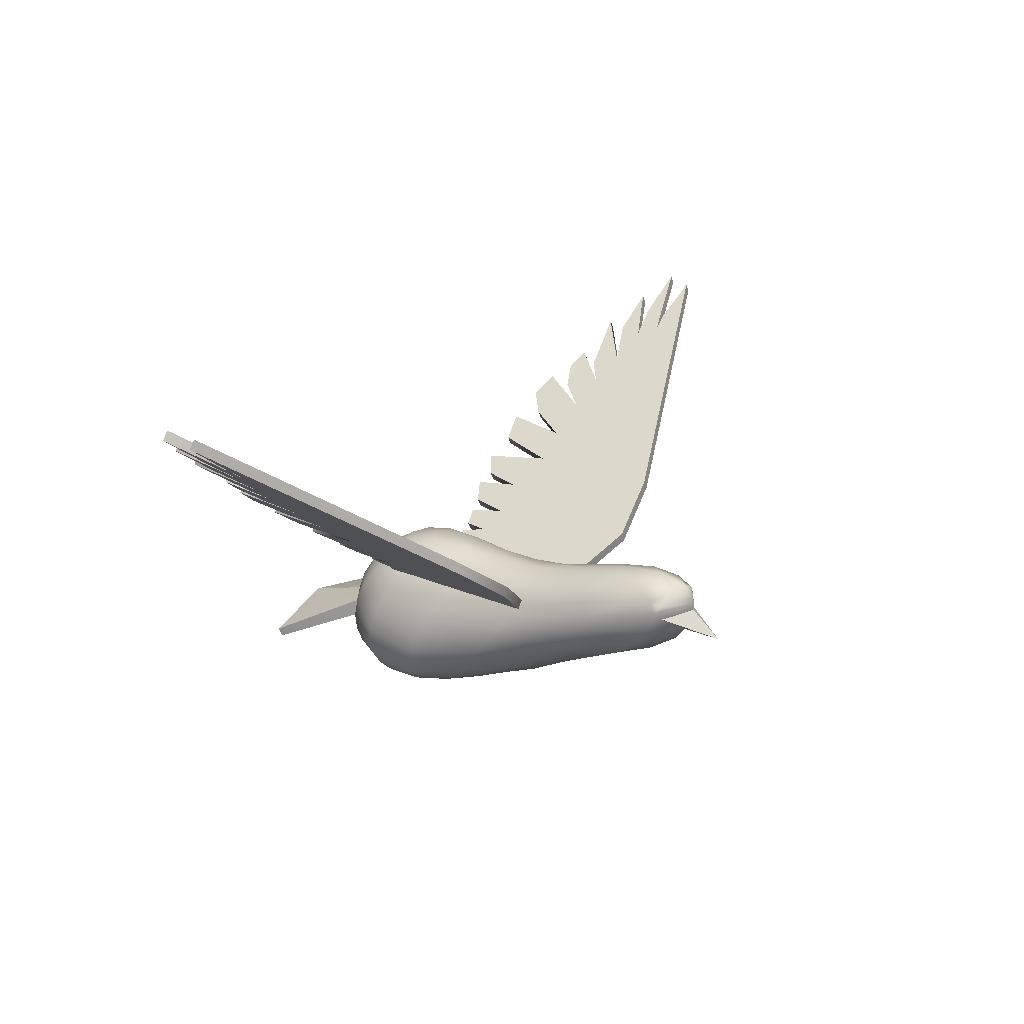
<metadata>
{"format":"obj","ext":"obj","renderer":"f3d","projection":"perspective","resolution":1024,"background":"white","views":[{"elev":22.4,"azim":-54.0,"up":"+Y"}]}
</metadata>
<code>
v 0 0.6629 2.303
v -0.2498 0.499 2.245
v 0 0.3351 2.187
v 0.2498 0.499 2.245
v 0 0.3314 2.716
v 0.1378 -0.92 -0.58
v 0.1013 -0.9285 -0.6539
v 0.04603 -0.9324 -0.7012
v -0.01918 -0.9335 -0.7173
v -0.0843 -0.9324 -0.7012
v -0.1391 -0.9285 -0.6539
v -0.1751 -0.9205 -0.58
v -0.1866 -0.9067 -0.4877
v -0.1726 -0.8885 -0.3897
v -0.1359 -0.8697 -0.3018
v -0.08229 -0.8554 -0.2405
v -0.01945 -0.85 -0.2184
v 0.04374 -0.855 -0.2405
v 0.09825 -0.869 -0.3018
v 0.1357 -0.8877 -0.3897
v 0.1498 -0.906 -0.4877
v 0.2886 -0.8996 -0.6609
v 0.2157 -0.9063 -0.7966
v 0.1068 -0.9049 -0.8793
v -0.0205 -0.9033 -0.9069
v -0.1479 -0.9049 -0.8793
v -0.2567 -0.9063 -0.7966
v -0.3292 -0.9002 -0.6609
v -0.3519 -0.8781 -0.4817
v -0.3224 -0.84 -0.2797
v -0.2478 -0.7948 -0.08836
v -0.1434 -0.7593 0.051
v -0.02557 -0.746 0.1023
v 0.09405 -0.7582 0.051
v 0.2023 -0.7928 -0.08836
v 0.2802 -0.8381 -0.2797
v 0.3108 -0.8768 -0.4817
v 0.428 -0.8525 -0.7313
v 0.3206 -0.8515 -0.9188
v 0.1626 -0.8441 -1.029
v -0.02175 -0.8403 -1.064
v -0.2065 -0.8441 -1.029
v -0.3653 -0.8515 -0.9188
v -0.4729 -0.8531 -0.7313
v -0.5072 -0.8275 -0.47
v -0.4533 -0.7662 -0.1586
v -0.3361 -0.6892 0.1524
v -0.1898 -0.6331 0.3878
v -0.03191 -0.613 0.4752
v 0.1281 -0.6322 0.3878
v 0.2809 -0.6875 0.1524
v 0.4042 -0.764 -0.1586
v 0.4596 -0.8257 -0.47
v 0.5504 -0.7779 -0.7894
v 0.4129 -0.772 -1.022
v 0.2115 -0.7611 -1.154
v -0.02276 -0.7566 -1.198
v -0.2581 -0.7611 -1.154
v -0.4615 -0.772 -1.022
v -0.6007 -0.7779 -0.7894
v -0.6408 -0.7504 -0.4506
v -0.5525 -0.6614 -0.02657
v -0.3975 -0.5505 0.4152
v -0.224 -0.4734 0.7522
v -0.03417 -0.4441 0.8769
v 0.1566 -0.4743 0.7522
v 0.3337 -0.5506 0.4152
v 0.4969 -0.6603 -0.0267
v 0.5862 -0.7489 -0.4506
v 0.6501 -0.6758 -0.8316
v 0.4887 -0.6707 -1.105
v 0.2517 -0.6581 -1.256
v -0.0237 -0.6533 -1.308
v -0.3009 -0.6581 -1.256
v -0.5416 -0.6707 -1.105
v -0.7069 -0.6758 -0.8316
v -0.7419 -0.6439 -0.4217
v -0.6141 -0.5234 0.1133
v -0.4363 -0.386 0.6835
v -0.2455 -0.2834 1.111
v -0.02774 -0.2533 1.266
v 0.1854 -0.2868 1.111
v 0.372 -0.3906 0.6835
v 0.5528 -0.5251 0.1133
v 0.6804 -0.6432 -0.4218
v 0.7231 -0.5498 -0.8584
v 0.5448 -0.5479 -1.166
v 0.2813 -0.5356 -1.332
v -0.02476 -0.5308 -1.389
v -0.3333 -0.5356 -1.332
v -0.602 -0.5479 -1.166
v -0.7865 -0.5498 -0.8584
v -0.8032 -0.5087 -0.3822
v -0.6394 -0.3634 0.2557
v -0.4578 -0.2115 0.9385
v -0.268 -0.1211 1.446
v -0.01513 -0.1097 1.636
v 0.2288 -0.1246 1.447
v 0.403 -0.2211 0.9391
v 0.5739 -0.3696 0.2557
v 0.7356 -0.5094 -0.3826
v 0.7632 -0.4019 -0.8633
v 0.5786 -0.4052 -1.198
v 0.2991 -0.3956 -1.378
v -0.02599 -0.3913 -1.438
v -0.3541 -0.3956 -1.378
v -0.6401 -0.4052 -1.198
v -0.833 -0.4019 -0.8633
v -0.8207 -0.3488 -0.3322
v -0.635 -0.2025 0.3911
v -0.4728 -0.04611 1.161
v -0.2995 0.02402 1.747
v -0.005709 0.02905 1.972
v 0.2795 0.02186 1.748
v 0.4314 -0.05829 1.162
v 0.5718 -0.2131 0.3911
v 0.7494 -0.351 -0.3328
v 0.7676 -0.2366 -0.8449
v 0.5892 -0.248 -1.205
v 0.3044 -0.2422 -1.394
v -0.02727 -0.2385 -1.455
v -0.3622 -0.2422 -1.394
v -0.6543 -0.248 -1.205
v -0.8426 -0.2362 -0.8448
v -0.7975 -0.1743 -0.2724
v -0.6105 -0.05025 0.5112
v -0.4853 0.1088 1.342
v -0.3303 0.1927 1.993
v -0.000504 0.2092 2.248
v 0.3223 0.1914 1.993
v 0.4561 0.09738 1.342
v 0.5549 -0.06315 0.5112
v 0.7251 -0.1793 -0.2732
v 0.7359 -0.05968 -0.8004
v 0.5765 -0.08019 -1.178
v 0.2975 -0.08085 -1.379
v -0.02833 -0.07807 -1.439
v -0.3575 -0.08085 -1.379
v -0.6441 -0.08019 -1.178
v -0.8134 -0.05909 -0.8
v -0.7412 -0.007479 -0.2047
v -0.5726 0.08455 0.6068
v -0.486 0.2612 1.464
v -0.344 0.3883 2.154
v 0.000227 0.4215 2.424
v 0.3417 0.3865 2.154
v 0.4652 0.2514 1.464
v 0.526 0.07173 0.6068
v 0.6697 -0.01502 -0.2055
v 0.6701 0.1201 -0.7308
v 0.5404 0.09228 -1.116
v 0.2787 0.085 -1.322
v -0.02901 0.08467 -1.386
v -0.3399 0.085 -1.322
v -0.6091 0.09228 -1.116
v -0.7467 0.1216 -0.7302
v -0.6605 0.1402 -0.1318
v -0.5241 0.2033 0.6692
v -0.4627 0.4047 1.511
v -0.3295 0.5788 2.195
v 0 0.6199 2.438
v 0.3292 0.5766 2.194
v 0.4463 0.3958 1.51
v 0.4837 0.1919 0.6693
v 0.5912 0.1312 -0.1324
v 0.574 0.2814 -0.6333
v 0.4797 0.2627 -1.013
v 0.2488 0.2491 -1.221
v -0.02928 0.2461 -1.287
v -0.31 0.2491 -1.221
v -0.5472 0.2627 -1.013
v -0.6444 0.2858 -0.6327
v -0.5642 0.2649 -0.05713
v -0.4648 0.3087 0.6911
v -0.4109 0.5186 1.468
v -0.286 0.7211 2.095
v 0.000227 0.7772 2.334
v 0.2863 0.718 2.095
v 0.3945 0.5102 1.467
v 0.4262 0.2994 0.6911
v 0.5015 0.2567 -0.05762
v 0.4531 0.4069 -0.5088
v 0.392 0.4178 -0.8665
v 0.2088 0.4066 -1.067
v -0.02864 0.4012 -1.133
v -0.2673 0.4066 -1.067
v -0.4547 0.4194 -0.8665
v -0.5173 0.4134 -0.5084
v -0.4617 0.368 0.01455
v -0.3941 0.3973 0.6683
v -0.3366 0.5829 1.33
v -0.2216 0.7795 1.855
v 0.000487 0.8502 2.056
v 0.2192 0.7755 1.855
v 0.3154 0.5752 1.33
v 0.3543 0.3905 0.6683
v 0.4053 0.3614 0.0143
v 0.323 0.489 -0.3603
v 0.2793 0.5269 -0.6729
v 0.1524 0.5345 -0.8563
v -0.02621 0.5347 -0.9161
v -0.206 0.5361 -0.8564
v -0.3359 0.5309 -0.6729
v -0.3808 0.4955 -0.36
v -0.3563 0.4501 0.07814
v -0.3128 0.4663 0.5997
v -0.2548 0.5939 1.108
v -0.1557 0.7419 1.498
v -0.003888 0.8014 1.646
v 0.1417 0.7383 1.497
v 0.2235 0.588 1.108
v 0.2699 0.4617 0.5997
v 0.3038 0.445 0.07814
v 0.1981 0.536 -0.1926
v 0.1628 0.5756 -0.4326
v 0.08334 0.5978 -0.5791
v -0.02536 0.6044 -0.6282
v -0.1347 0.5998 -0.5791
v -0.2153 0.5795 -0.4325
v -0.2513 0.5405 -0.1923
v -0.2482 0.5106 0.1285
v -0.2226 0.5164 0.4889
v -0.1765 0.5709 0.8241
v -0.1057 0.6457 1.068
v -0.01539 0.6776 1.159
v 0.07096 0.6435 1.068
v 0.1344 0.5677 0.8239
v 0.1768 0.5137 0.4889
v 0.1978 0.5073 0.1285
v 0.08232 0.5578 -0.01203
v 0.06034 0.5738 -0.1489
v 0.02255 0.5872 -0.2358
v -0.02544 0.5927 -0.2656
v -0.07318 0.5882 -0.2358
v -0.1113 0.5755 -0.1488
v -0.1331 0.5596 -0.01203
v -0.1374 0.5484 0.1606
v -0.1259 0.5473 0.3428
v -0.1009 0.5554 0.5043
v -0.06527 0.5668 0.6162
v -0.02299 0.5731 0.6563
v 0.0193 0.5663 0.6162
v 0.05474 0.5543 0.5043
v 0.07809 0.5458 0.3428
v 0.08769 0.5466 0.1606
v -0.01765 -0.9157 -0.4896
v -0.02473 0.5607 0.1717
v 0.844 -0.6349 -2.025
v -0.02117 -0.5723 -2.261
v -0.02457 -0.4814 -2.278
v 0.8582 -0.55 -2.04
v -0.8943 -0.6349 -2.025
v -0.916 -0.55 -2.04
v -0.3193 0.6595 2.15
v -0.2741 0.6449 2.246
v -0.2936 0.5889 2.248
v 0.3201 0.6544 2.151
v 0.2691 0.6484 2.248
v 0.2925 0.5874 2.249
v 0.4186 0.1711 0.7217
v 4.11 2.271 -0.1855
v 0.3725 0.2521 0.7217
v 4.063 2.352 -0.1855
v 0.3725 0.2521 -0.2783
v 3.808 2.207 -0.5999
v 0.4186 0.1711 -0.2783
v 3.854 2.126 -0.5999
v 1.017 0.6191 0.9699
v 1.057 0.5341 0.9699
v 1.623 0.9637 0.842
v 1.673 0.8849 0.8412
v 3.587 2.081 -0.2033
v 3.633 2 -0.2028
v 3.425 1.989 -0.1728
v 3.471 1.908 -0.1708
v 4.131 2.391 -0.4299
v 4.178 2.31 -0.4295
v 3.641 2.112 -0.4191
v 3.688 2.031 -0.4191
v 3.324 1.932 -0.3492
v 3.372 1.851 -0.3526
v 3.356 1.95 -0.5767
v 3.394 1.864 -0.5774
v 2.956 1.722 -0.387
v 3.001 1.64 -0.3879
v 3.407 1.978 -0.7705
v 3.453 1.897 -0.7714
v 2.841 1.657 -0.6191
v 2.885 1.575 -0.62
v 2.646 1.546 -0.4547
v 2.686 1.461 -0.4553
v 2.95 1.719 -0.8193
v 2.999 1.639 -0.8205
v 2.76 1.611 -0.8659
v 2.809 1.531 -0.8671
v 2.516 1.472 -0.7485
v 2.568 1.394 -0.7497
v 2.304 1.351 -0.4869
v 2.363 1.277 -0.4891
v 2.575 1.505 -0.989
v 2.622 1.425 -0.99
v 2.325 1.363 -1.041
v 2.375 1.284 -1.043
v 2.117 1.245 -0.8565
v 2.163 1.163 -0.8573
v 1.924 1.135 -0.4873
v 1.968 1.053 -0.488
v 1.999 1.177 -1.07
v 2.045 1.096 -1.071
v 1.735 1.027 -0.9894
v 1.781 0.9463 -0.9901
v 1.597 0.9489 -0.4281
v 1.641 0.8666 -0.4282
v 1.48 0.8823 -1.033
v 1.529 0.8031 -1.034
v 1.287 0.7726 -0.8938
v 1.33 0.6897 -0.8934
v 1.225 0.737 -0.5549
v 1.274 0.6578 -0.5581
v 1.158 0.6994 -0.9473
v 1.207 0.6198 -0.95
v 0.9605 0.5867 -0.8262
v 1.006 0.5053 -0.8278
v 0.9089 0.5574 -0.4813
v 0.9566 0.4772 -0.4843
v 0.8411 0.5188 -0.8006
v 0.8901 0.4394 -0.8037
v 0.6839 0.4293 -0.7475
v 0.7257 0.3458 -0.7459
v 0.6638 0.4199 -0.5345
v 0.709 0.3343 -0.5113
v 0.5884 0.3786 -0.7428
v 0.6232 0.2841 -0.7498
v 0.4626 0.3045 -0.6568
v 0.5069 0.2203 -0.6445
v -0.3577 0.3072 0.7217
v -3.776 2.827 -0.1855
v -0.4131 0.2322 0.7217
v -3.831 2.752 -0.1855
v -0.4131 0.2322 -0.2783
v -3.595 2.578 -0.5999
v -0.3577 0.3072 -0.2783
v -3.539 2.653 -0.5999
v -1.01 0.6724 0.9699
v -0.9485 0.7427 0.9699
v -1.571 1.086 0.842
v -1.52 1.164 0.8412
v -3.39 2.427 -0.2033
v -3.335 2.502 -0.2028
v -3.24 2.316 -0.1728
v -3.184 2.391 -0.1708
v -3.894 2.798 -0.4299
v -3.84 2.874 -0.4295
v -3.44 2.464 -0.4191
v -3.386 2.539 -0.4191
v -3.147 2.247 -0.3492
v -3.093 2.323 -0.3526
v -3.176 2.269 -0.5767
v -3.113 2.338 -0.5774
v -2.805 1.996 -0.387
v -2.749 2.07 -0.3879
v -3.223 2.303 -0.7705
v -3.167 2.378 -0.7714
v -2.699 1.918 -0.6191
v -2.642 1.991 -0.62
v -2.519 1.784 -0.4547
v -2.457 1.855 -0.4553
v -2.8 1.992 -0.8193
v -2.747 2.069 -0.8205
v -2.624 1.862 -0.8659
v -2.571 1.939 -0.8671
v -2.398 1.696 -0.7485
v -2.348 1.774 -0.7497
v -2.202 1.551 -0.4869
v -2.158 1.634 -0.4891
v -2.453 1.736 -0.989
v -2.399 1.812 -0.99
v -2.221 1.565 -1.041
v -2.169 1.643 -1.043
v -2.029 1.423 -0.8565
v -1.973 1.498 -0.8573
v -1.85 1.291 -0.4873
v -1.793 1.365 -0.488
v -1.919 1.342 -1.07
v -1.864 1.417 -1.071
v -1.675 1.162 -0.9894
v -1.619 1.237 -0.9901
v -1.547 1.068 -0.4281
v -1.49 1.142 -0.4282
v -1.439 0.9883 -1.033
v -1.386 1.065 -1.034
v -1.26 0.8566 -0.8938
v -1.202 0.9295 -0.8934
v -1.202 0.8139 -0.5549
v -1.15 0.8912 -0.5581
v -1.141 0.7688 -0.9473
v -1.088 0.8456 -0.95
v -0.9576 0.6336 -0.8262
v -0.9017 0.7082 -0.8278
v -0.9098 0.5984 -0.4813
v -0.856 0.6745 -0.4843
v -0.847 0.5521 -0.8006
v -0.7944 0.6291 -0.8037
v -0.7014 0.4448 -0.7475
v -0.6422 0.5169 -0.7459
v -0.6847 0.4302 -0.5345
v -0.6249 0.5063 -0.5113
v -0.6163 0.3781 -0.7428
v -0.5441 0.4483 -0.7498
v -0.4976 0.2932 -0.6568
v -0.4385 0.368 -0.6445
f 1 4 3 2
f 1 2 5
f 2 3 5
f 3 4 5
f 4 1 5
f 6 7 22
f 22 7 23
f 7 8 23
f 23 8 24
f 8 9 24
f 24 9 25
f 10 26 9
f 9 26 25
f 11 27 10
f 10 27 26
f 12 28 11
f 11 28 27
f 13 29 12
f 12 29 28
f 13 14 29
f 29 14 30
f 14 15 30
f 30 15 31
f 15 16 31
f 31 16 32
f 16 17 32
f 32 17 33
f 18 34 17
f 17 34 33
f 19 35 18
f 18 35 34
f 20 36 19
f 19 36 35
f 21 37 20
f 20 37 36
f 21 6 37
f 37 6 22
f 22 23 38
f 38 23 39
f 23 24 39
f 39 24 40
f 24 25 40
f 40 25 41
f 26 42 25
f 25 42 41
f 27 43 26
f 26 43 42
f 28 44 27
f 27 44 43
f 29 45 28
f 28 45 44
f 29 30 45
f 45 30 46
f 30 31 46
f 46 31 47
f 31 32 47
f 47 32 48
f 32 33 48
f 48 33 49
f 34 50 33
f 33 50 49
f 35 51 34
f 34 51 50
f 36 52 35
f 35 52 51
f 37 53 36
f 36 53 52
f 37 22 53
f 53 22 38
f 38 39 54
f 54 39 55
f 39 40 55
f 55 40 56
f 40 41 56
f 56 41 57
f 41 42 57
f 57 42 58
f 43 59 42
f 42 59 58
f 44 60 43
f 43 60 59
f 44 45 60
f 60 45 61
f 45 46 61
f 61 46 62
f 46 47 62
f 62 47 63
f 47 48 63
f 63 48 64
f 48 49 64
f 64 49 65
f 50 66 49
f 49 66 65
f 51 67 50
f 50 67 66
f 52 68 51
f 51 68 67
f 53 69 52
f 52 69 68
f 38 54 53
f 53 54 69
f 54 55 70
f 70 55 71
f 55 56 71
f 71 56 72
f 56 57 72
f 72 57 73
f 57 58 73
f 73 58 74
f 59 75 58
f 58 75 74
f 60 76 59
f 59 76 75
f 60 61 76
f 76 61 77
f 61 62 77
f 77 62 78
f 62 63 78
f 78 63 79
f 63 64 79
f 79 64 80
f 64 65 80
f 80 65 81
f 66 82 65
f 65 82 81
f 67 83 66
f 66 83 82
f 68 84 67
f 67 84 83
f 69 85 68
f 68 85 84
f 54 70 69
f 69 70 85
f 70 71 86
f 86 71 87
f 71 72 87
f 87 72 88
f 72 73 88
f 88 73 89
f 73 74 89
f 89 74 90
f 75 91 74
f 74 91 90
f 76 92 75
f 75 92 91
f 76 77 92
f 92 77 93
f 77 78 93
f 93 78 94
f 78 79 94
f 94 79 95
f 79 80 95
f 95 80 96
f 80 81 96
f 96 81 97
f 82 98 81
f 81 98 97
f 83 99 82
f 82 99 98
f 84 100 83
f 83 100 99
f 85 101 84
f 84 101 100
f 70 86 85
f 85 86 101
f 87 103 86
f 86 103 102
f 87 88 103
f 103 88 104
f 88 89 104
f 104 89 105
f 89 90 105
f 105 90 106
f 91 107 90
f 90 107 106
f 91 92 107
f 107 92 108
f 92 93 108
f 108 93 109
f 93 94 109
f 109 94 110
f 94 95 110
f 110 95 111
f 95 96 111
f 111 96 112
f 96 97 112
f 112 97 113
f 98 114 97
f 97 114 113
f 99 115 98
f 98 115 114
f 100 116 99
f 99 116 115
f 101 117 100
f 100 117 116
f 86 102 101
f 101 102 117
f 103 119 102
f 102 119 118
f 103 104 119
f 119 104 120
f 249 250 248
f 248 250 251
f 249 252 250
f 250 252 253
f 106 107 122
f 122 107 123
f 107 108 123
f 123 108 124
f 108 109 124
f 124 109 125
f 109 110 125
f 125 110 126
f 110 111 126
f 126 111 127
f 111 112 127
f 127 112 128
f 112 113 128
f 128 113 129
f 114 130 113
f 113 130 129
f 115 131 114
f 114 131 130
f 116 132 115
f 115 132 131
f 117 133 116
f 116 133 132
f 102 118 117
f 117 118 133
f 119 135 118
f 118 135 134
f 120 136 119
f 119 136 135
f 120 121 136
f 136 121 137
f 122 138 121
f 121 138 137
f 122 123 138
f 138 123 139
f 123 124 139
f 139 124 140
f 124 125 140
f 140 125 141
f 125 126 141
f 141 126 142
f 126 127 142
f 142 127 143
f 127 128 143
f 143 128 144
f 128 129 144
f 144 129 145
f 130 146 129
f 129 146 145
f 131 147 130
f 130 147 146
f 132 148 131
f 131 148 147
f 133 149 132
f 132 149 148
f 118 134 133
f 133 134 149
f 135 151 134
f 134 151 150
f 136 152 135
f 135 152 151
f 137 153 136
f 136 153 152
f 137 138 153
f 153 138 154
f 138 139 154
f 154 139 155
f 139 140 155
f 155 140 156
f 140 141 156
f 156 141 157
f 141 142 157
f 157 142 158
f 142 143 158
f 158 143 159
f 143 144 159
f 159 144 160
f 144 145 160
f 160 145 161 256
f 146 162 145
f 145 162 259 161
f 147 163 146
f 146 163 162
f 148 164 147
f 147 164 163
f 149 165 148
f 148 165 164
f 134 150 149
f 149 150 165
f 151 167 150
f 150 167 166
f 152 168 151
f 151 168 167
f 153 169 152
f 152 169 168
f 153 154 169
f 169 154 170
f 154 155 170
f 170 155 171
f 155 156 171
f 171 156 172
f 156 157 172
f 172 157 173
f 157 158 173
f 173 158 174
f 158 159 174
f 174 159 175
f 160 254 176 159
f 159 176 175
f 161 177 255 256
f 254 255 177 176
f 258 259 162
f 257 258 162
f 162 163 178 257
f 178 163 179
f 164 180 163
f 163 180 179
f 165 181 164
f 164 181 180
f 150 166 165
f 165 166 181
f 167 183 166
f 166 183 182
f 168 184 167
f 167 184 183
f 169 185 168
f 168 185 184
f 169 170 185
f 185 170 186
f 170 171 186
f 186 171 187
f 171 172 187
f 187 172 188
f 172 173 188
f 188 173 189
f 173 174 189
f 189 174 190
f 175 191 174
f 174 191 190
f 176 192 175
f 175 192 191
f 177 193 176
f 176 193 192
f 177 178 193
f 193 178 194
f 178 179 194
f 194 179 195
f 179 180 195
f 195 180 196
f 181 197 180
f 180 197 196
f 166 182 181
f 181 182 197
f 183 199 182
f 182 199 198
f 184 200 183
f 183 200 199
f 185 201 184
f 184 201 200
f 185 186 201
f 201 186 202
f 186 187 202
f 202 187 203
f 187 188 203
f 203 188 204
f 188 189 204
f 204 189 205
f 189 190 205
f 205 190 206
f 191 207 190
f 190 207 206
f 192 208 191
f 191 208 207
f 193 209 192
f 192 209 208
f 193 194 209
f 209 194 210
f 194 195 210
f 210 195 211
f 195 196 211
f 211 196 212
f 197 213 196
f 196 213 212
f 182 198 197
f 197 198 213
f 199 215 198
f 198 215 214
f 200 216 199
f 199 216 215
f 201 217 200
f 200 217 216
f 201 202 217
f 217 202 218
f 202 203 218
f 218 203 219
f 203 204 219
f 219 204 220
f 204 205 220
f 220 205 221
f 206 222 205
f 205 222 221
f 207 223 206
f 206 223 222
f 208 224 207
f 207 224 223
f 209 225 208
f 208 225 224
f 209 210 225
f 225 210 226
f 210 211 226
f 226 211 227
f 211 212 227
f 227 212 228
f 212 213 228
f 228 213 229
f 198 214 213
f 213 214 229
f 215 231 214
f 214 231 230
f 216 232 215
f 215 232 231
f 217 233 216
f 216 233 232
f 217 218 233
f 233 218 234
f 218 219 234
f 234 219 235
f 219 220 235
f 235 220 236
f 220 221 236
f 236 221 237
f 222 238 221
f 221 238 237
f 223 239 222
f 222 239 238
f 224 240 223
f 223 240 239
f 225 241 224
f 224 241 240
f 225 226 241
f 241 226 242
f 226 227 242
f 242 227 243
f 227 228 243
f 243 228 244
f 228 229 244
f 244 229 245
f 214 230 229
f 229 230 245
f 7 6 246
f 8 7 246
f 9 8 246
f 10 9 246
f 11 10 246
f 12 11 246
f 13 12 246
f 14 13 246
f 15 14 246
f 16 15 246
f 17 16 246
f 18 17 246
f 19 18 246
f 20 19 246
f 21 20 246
f 6 21 246
f 230 231 247
f 231 232 247
f 232 233 247
f 233 234 247
f 234 235 247
f 235 236 247
f 236 237 247
f 237 238 247
f 238 239 247
f 239 240 247
f 240 241 247
f 241 242 247
f 242 243 247
f 243 244 247
f 244 245 247
f 245 230 247
f 105 249 104
f 104 249 248
f 121 120 250
f 250 120 251
f 120 104 251
f 251 104 248
f 105 106 249
f 249 106 252
f 122 253 106
f 106 253 252
f 121 250 122
f 122 250 253
f 160 255 254
f 256 255 160
f 177 258 257 178
f 161 259 258 177
f 270 271 263
f 263 271 261
f 286 288 284
f 288 290 284
f 314 316 312
f 316 318 312
f 320 322 318
f 322 324 318
f 332 334 330
f 334 264 330
f 308 310 306
f 310 312 306
f 276 278 274
f 278 280 274
f 326 328 324
f 328 330 324
f 265 282 280
f 282 284 280
f 263 272 270
f 272 274 270
f 330 264 324
f 302 304 300
f 300 304 298
f 304 306 298
f 294 296 292
f 292 296 290
f 296 298 290
f 268 270 262
f 318 324 312
f 270 274 262
f 262 274 264
f 264 274 324
f 324 274 312
f 274 280 312
f 280 284 312
f 284 290 312
f 290 298 312
f 298 306 312
f 334 335 264
f 264 335 266
f 333 331 335
f 335 331 266
f 315 313 317
f 317 313 319
f 321 319 323
f 323 319 325
f 287 285 289
f 289 285 291
f 309 307 311
f 311 307 313
f 327 325 329
f 329 325 331
f 277 275 279
f 279 275 281
f 267 281 283
f 283 281 285
f 261 271 273
f 273 271 275
f 303 301 305
f 301 299 305
f 305 299 307
f 295 293 297
f 293 291 297
f 297 291 299
f 331 325 266
f 319 313 325
f 269 260 271
f 271 260 275
f 260 266 275
f 266 325 275
f 325 313 275
f 275 313 281
f 281 313 285
f 285 313 291
f 291 313 299
f 313 307 299
f 280 281 265
f 265 281 267
f 266 260 264
f 264 260 262
f 260 269 262
f 262 269 268
f 268 269 270
f 270 269 271
f 261 273 263
f 263 273 272
f 272 273 274
f 274 273 275
f 274 275 276
f 276 275 277
f 276 277 278
f 278 277 279
f 278 279 280
f 280 279 281
f 283 282 267
f 267 282 265
f 285 284 283
f 283 284 282
f 287 286 285
f 285 286 284
f 289 288 287
f 287 288 286
f 291 290 289
f 289 290 288
f 293 292 291
f 291 292 290
f 295 294 293
f 293 294 292
f 297 296 295
f 295 296 294
f 298 296 299
f 299 296 297
f 301 300 299
f 299 300 298
f 303 302 301
f 301 302 300
f 305 304 303
f 303 304 302
f 307 306 305
f 305 306 304
f 309 308 307
f 307 308 306
f 311 310 309
f 309 310 308
f 313 312 311
f 311 312 310
f 315 314 313
f 313 314 312
f 317 316 315
f 315 316 314
f 318 316 319
f 319 316 317
f 321 320 319
f 319 320 318
f 322 320 323
f 323 320 321
f 324 322 325
f 325 322 323
f 327 326 325
f 325 326 324
f 329 328 327
f 327 328 326
f 331 330 329
f 329 330 328
f 332 330 333
f 333 330 331
f 335 334 333
f 333 334 332
f 346 347 339
f 339 347 337
f 362 364 360
f 364 366 360
f 390 392 388
f 392 394 388
f 396 398 394
f 398 400 394
f 408 410 406
f 410 340 406
f 384 386 382
f 386 388 382
f 352 354 350
f 354 356 350
f 402 404 400
f 404 406 400
f 341 358 356
f 358 360 356
f 339 348 346
f 348 350 346
f 406 340 400
f 378 380 376
f 376 380 374
f 380 382 374
f 370 372 368
f 368 372 366
f 372 374 366
f 344 346 338
f 394 400 388
f 346 350 338
f 338 350 340
f 340 350 400
f 400 350 388
f 350 356 388
f 356 360 388
f 360 366 388
f 366 374 388
f 374 382 388
f 410 411 340
f 340 411 342
f 409 407 411
f 411 407 342
f 391 389 393
f 393 389 395
f 397 395 399
f 399 395 401
f 363 361 365
f 365 361 367
f 385 383 387
f 387 383 389
f 403 401 405
f 405 401 407
f 353 351 355
f 355 351 357
f 343 357 359
f 359 357 361
f 337 347 349
f 349 347 351
f 379 377 381
f 377 375 381
f 381 375 383
f 371 369 373
f 369 367 373
f 373 367 375
f 407 401 342
f 395 389 401
f 345 336 347
f 347 336 351
f 336 342 351
f 342 401 351
f 401 389 351
f 351 389 357
f 357 389 361
f 361 389 367
f 367 389 375
f 389 383 375
f 356 357 341
f 341 357 343
f 342 336 340
f 340 336 338
f 336 345 338
f 338 345 344
f 344 345 346
f 346 345 347
f 337 349 339
f 339 349 348
f 348 349 350
f 350 349 351
f 350 351 352
f 352 351 353
f 352 353 354
f 354 353 355
f 354 355 356
f 356 355 357
f 359 358 343
f 343 358 341
f 361 360 359
f 359 360 358
f 363 362 361
f 361 362 360
f 365 364 363
f 363 364 362
f 367 366 365
f 365 366 364
f 369 368 367
f 367 368 366
f 371 370 369
f 369 370 368
f 373 372 371
f 371 372 370
f 374 372 375
f 375 372 373
f 377 376 375
f 375 376 374
f 379 378 377
f 377 378 376
f 381 380 379
f 379 380 378
f 383 382 381
f 381 382 380
f 385 384 383
f 383 384 382
f 387 386 385
f 385 386 384
f 389 388 387
f 387 388 386
f 391 390 389
f 389 390 388
f 393 392 391
f 391 392 390
f 394 392 395
f 395 392 393
f 397 396 395
f 395 396 394
f 398 396 399
f 399 396 397
f 400 398 401
f 401 398 399
f 403 402 401
f 401 402 400
f 405 404 403
f 403 404 402
f 407 406 405
f 405 406 404
f 408 406 409
f 409 406 407
f 411 410 409
f 409 410 408

</code>
